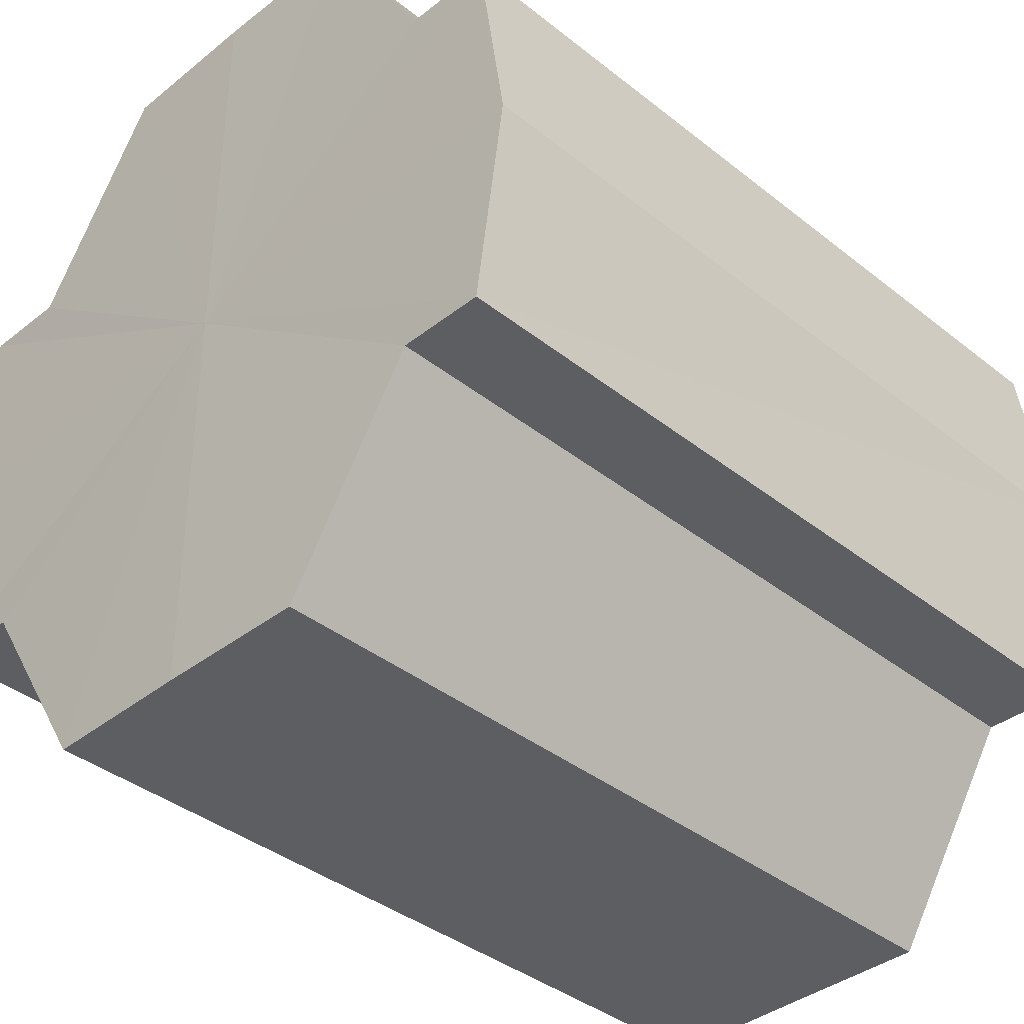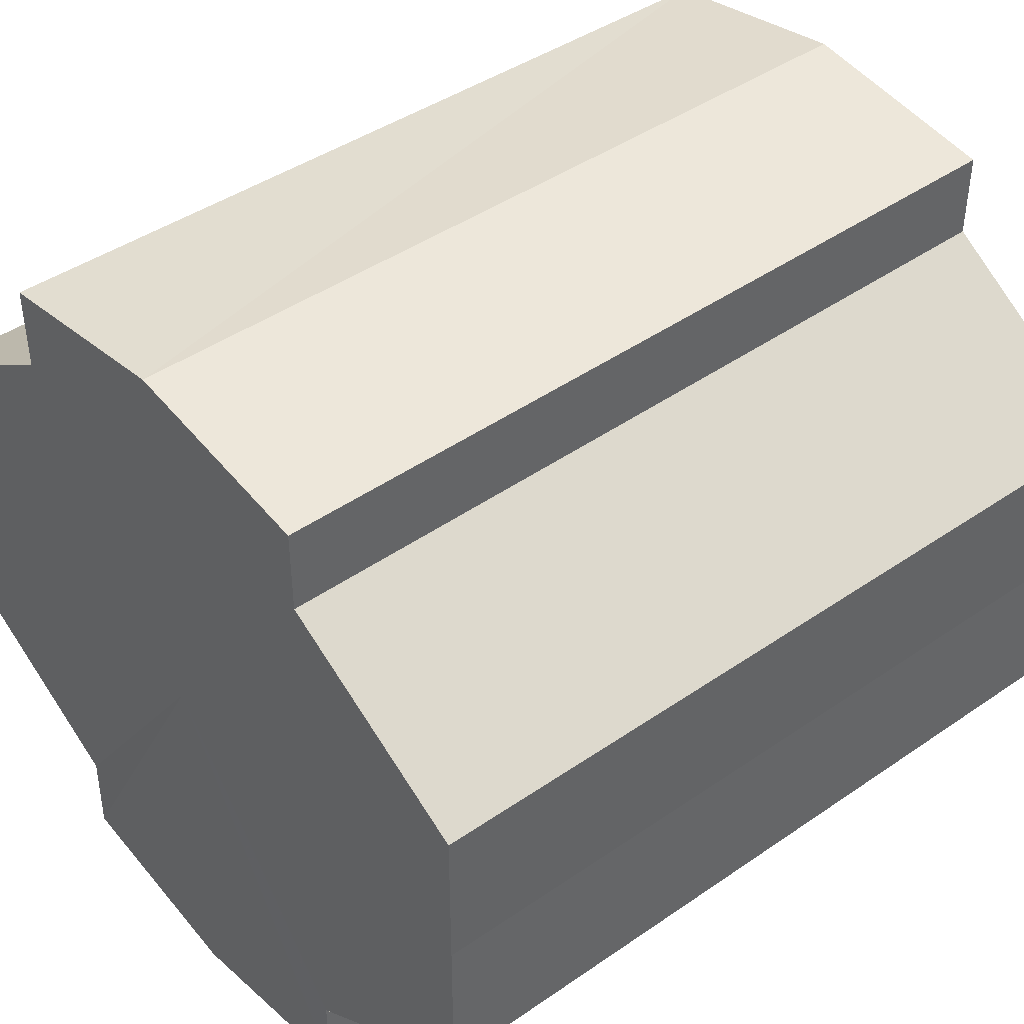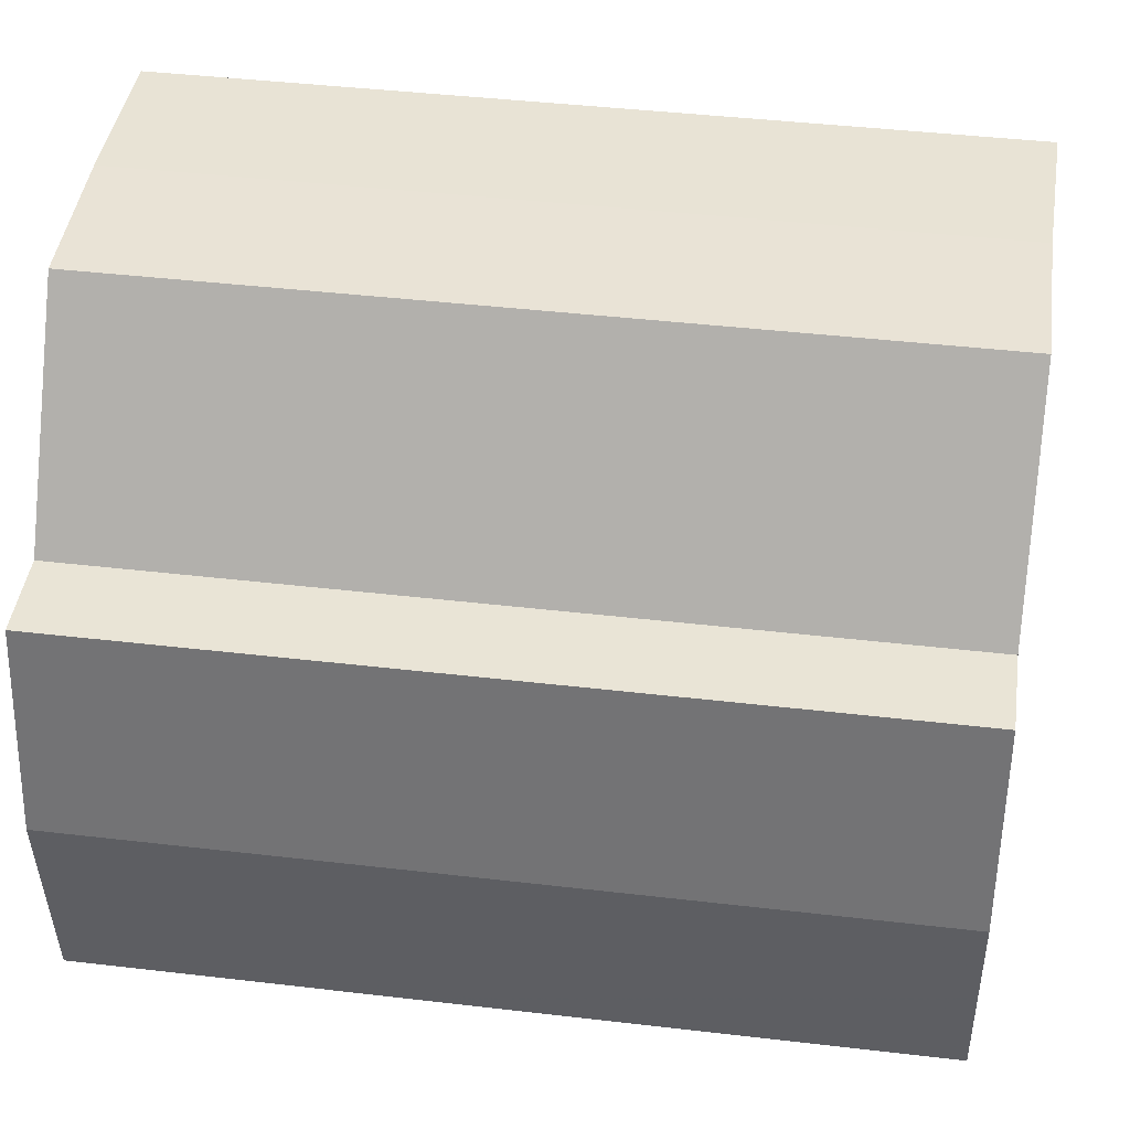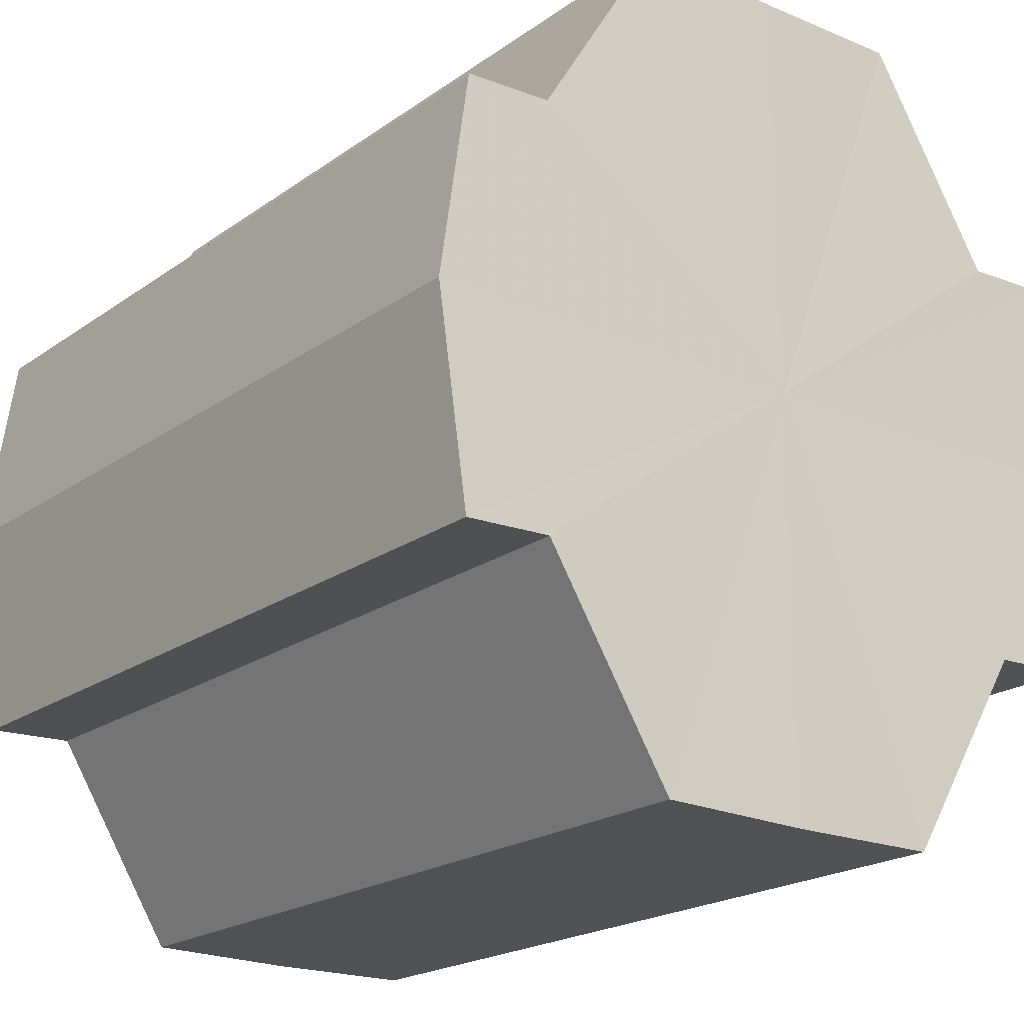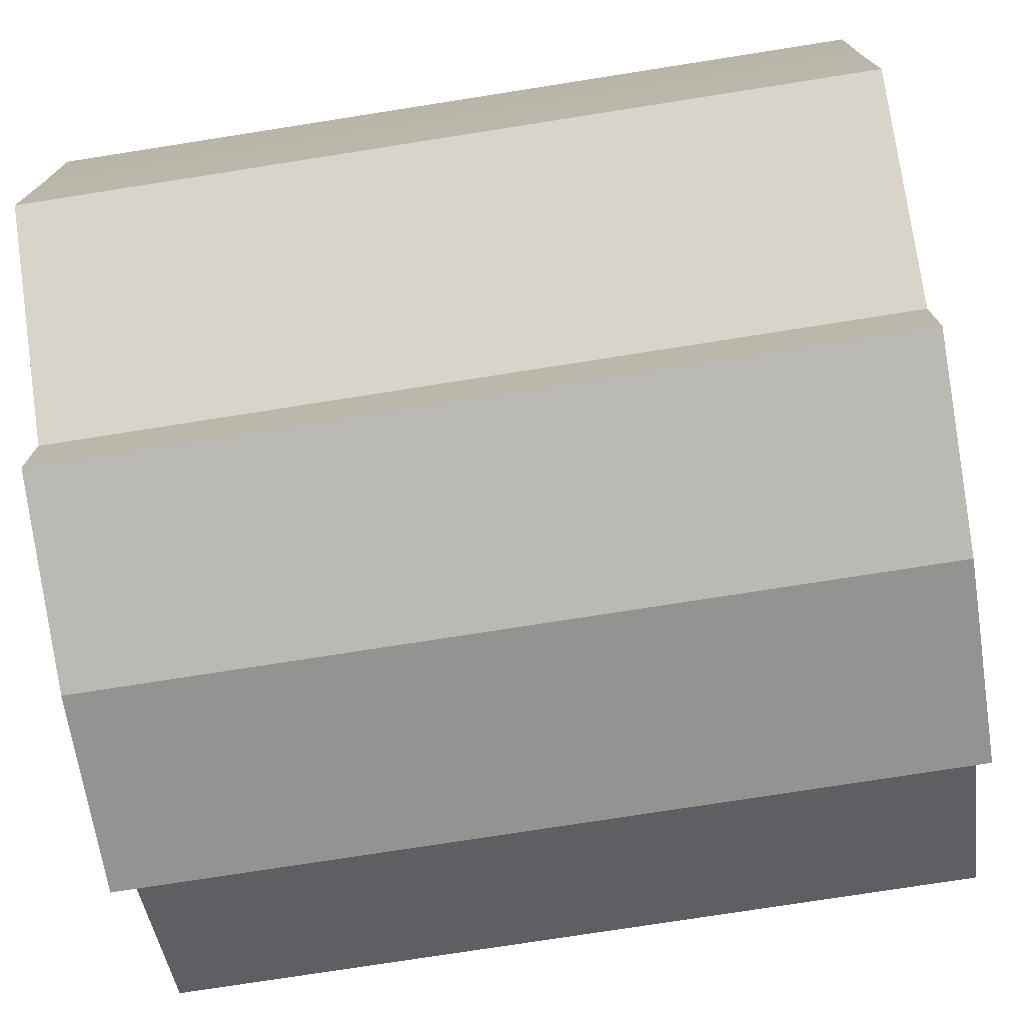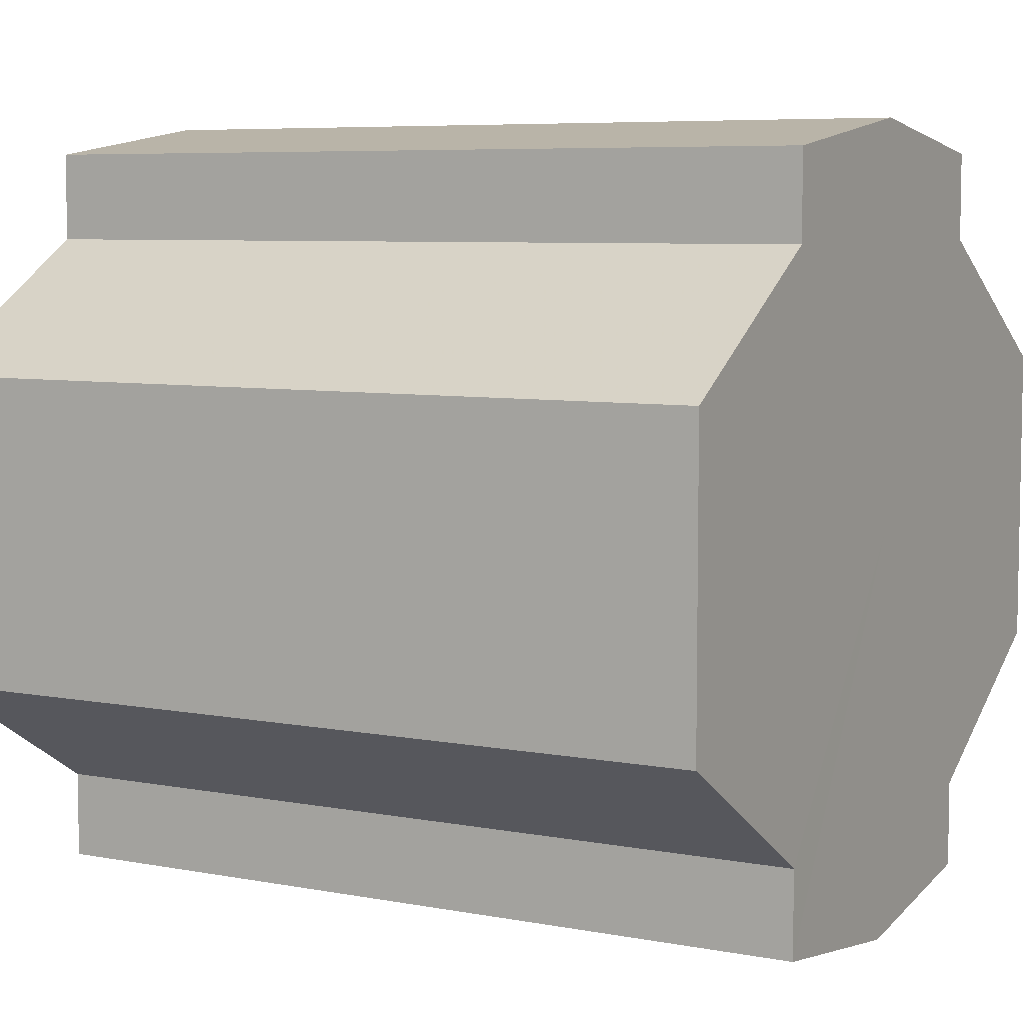
<metadata>
{"format":"obj","ext":"obj","renderer":"f3d","projection":"perspective","resolution":1024,"background":"white","views":[{"elev":-38.4,"azim":-45.1,"up":"+Y"},{"elev":42.8,"azim":140.2,"up":"+Z"},{"elev":41.9,"azim":8.1,"up":"+Y"},{"elev":-20.3,"azim":51.9,"up":"+Y"},{"elev":-75.0,"azim":8.9,"up":"+Z"},{"elev":6.6,"azim":29.4,"up":"+Z"}]}
</metadata>
<code>
o 18817
v 2168 1868 7.972
v 2168 1868 7.965
v 2168 1868 7.972
v 2168 1868 7.959
v 2168 1868 7.965
v 2168 1868 7.955
v 2168 1868 7.959
v 2168 1868 7.98
v 2168 1868 7.98
v 2168 1868 7.986
v 2168 1868 7.986
v 2168 1868 7.99
v 2168 1868 7.99
v 2168 1868 7.986
v 2168 1868 7.986
v 2168 1868 7.98
v 2168 1868 7.98
v 2168 1868 7.972
v 2168 1868 7.972
v 2168 1868 7.965
v 2168 1868 7.965
v 2168 1868 7.959
v 2168 1868 7.959
v 2168 1868 7.955
v 2168 1868 7.955
v 2168 1868 7.972
v 2168 1868 7.959
v 2168 1868 7.953
v 2168 1868 7.965
v 2168 1868 7.972
v 2168 1868 7.98
v 2168 1868 7.986
v 2168 1868 7.955
v 2168 1868 7.953
v 2168 1868 7.955
v 2168 1868 7.959
v 2168 1868 7.955
v 2168 1868 7.953
v 2168 1868 7.965
v 2168 1868 7.955
v 2168 1868 7.953
v 2168 1868 7.955
v 2168 1868 7.953
v 2168 1868 7.972
v 2168 1868 7.98
v 2168 1868 7.986
v 2168 1868 7.99
v 2168 1868 7.992
v 2168 1868 7.99
v 2168 1868 7.986
v 2168 1868 7.99
v 2168 1868 7.98
v 2168 1868 7.986
v 2168 1868 7.992
v 2168 1868 7.99
v 2168 1868 7.972
v 2168 1868 7.98
v 2168 1868 7.99
v 2168 1868 7.992
v 2168 1868 7.965
v 2168 1868 7.972
v 2168 1868 7.99
v 2168 1868 7.992
v 2168 1868 7.99
v 2168 1868 7.992
v 2168 1868 7.959
v 2168 1868 7.965
v 2168 1868 7.955
v 2168 1868 7.959
v 2168 1868 7.955
v 2168 1868 7.959
v 2168 1868 7.965
v 2168 1868 7.959
v 2168 1868 7.972
v 2168 1868 7.965
v 2168 1868 7.98
v 2168 1868 7.972
v 2168 1868 7.986
v 2168 1868 7.98
v 2168 1868 7.99
v 2168 1868 7.986
v 2168 1868 7.972
v 2168 1868 7.972
v 2168 1868 7.965
v 2168 1868 7.98
v 2168 1868 7.959
v 2168 1868 7.986
v 2168 1868 7.955
v 2168 1868 7.99
v 2168 1868 7.953
v 2168 1868 7.992
v 2168 1868 7.955
v 2168 1868 7.99
v 2168 1868 7.959
v 2168 1868 7.986
v 2168 1868 7.965
v 2168 1868 7.98
v 2168 1868 7.972
f 1 2 3
f 2 4 5
f 4 6 7
f 8 1 9
f 10 8 11
f 12 10 13
f 13 14 15
f 15 16 17
f 17 18 19
f 19 20 21
f 21 22 23
f 23 24 25
f 26 24 27
f 26 28 24
f 26 27 29
f 26 29 30
f 26 30 31
f 26 31 32
f 26 33 28
f 34 33 35
f 26 36 33
f 37 38 34
f 26 39 36
f 40 41 37
f 41 42 43
f 26 44 39
f 26 45 44
f 26 46 45
f 26 47 46
f 26 48 47
f 26 49 48
f 26 32 49
f 50 47 51
f 52 53 50
f 54 49 55
f 56 57 52
f 58 59 54
f 60 61 56
f 62 63 58
f 63 64 65
f 66 67 60
f 68 69 66
f 70 71 68
f 71 72 73
f 72 74 75
f 74 76 77
f 76 78 79
f 78 80 81
f 82 83 84
f 82 85 83
f 82 84 86
f 82 87 85
f 82 86 88
f 82 89 87
f 82 88 90
f 82 91 89
f 82 90 92
f 82 93 91
f 82 92 94
f 82 95 93
f 82 94 96
f 82 97 95
f 82 96 98
f 82 98 97

</code>
